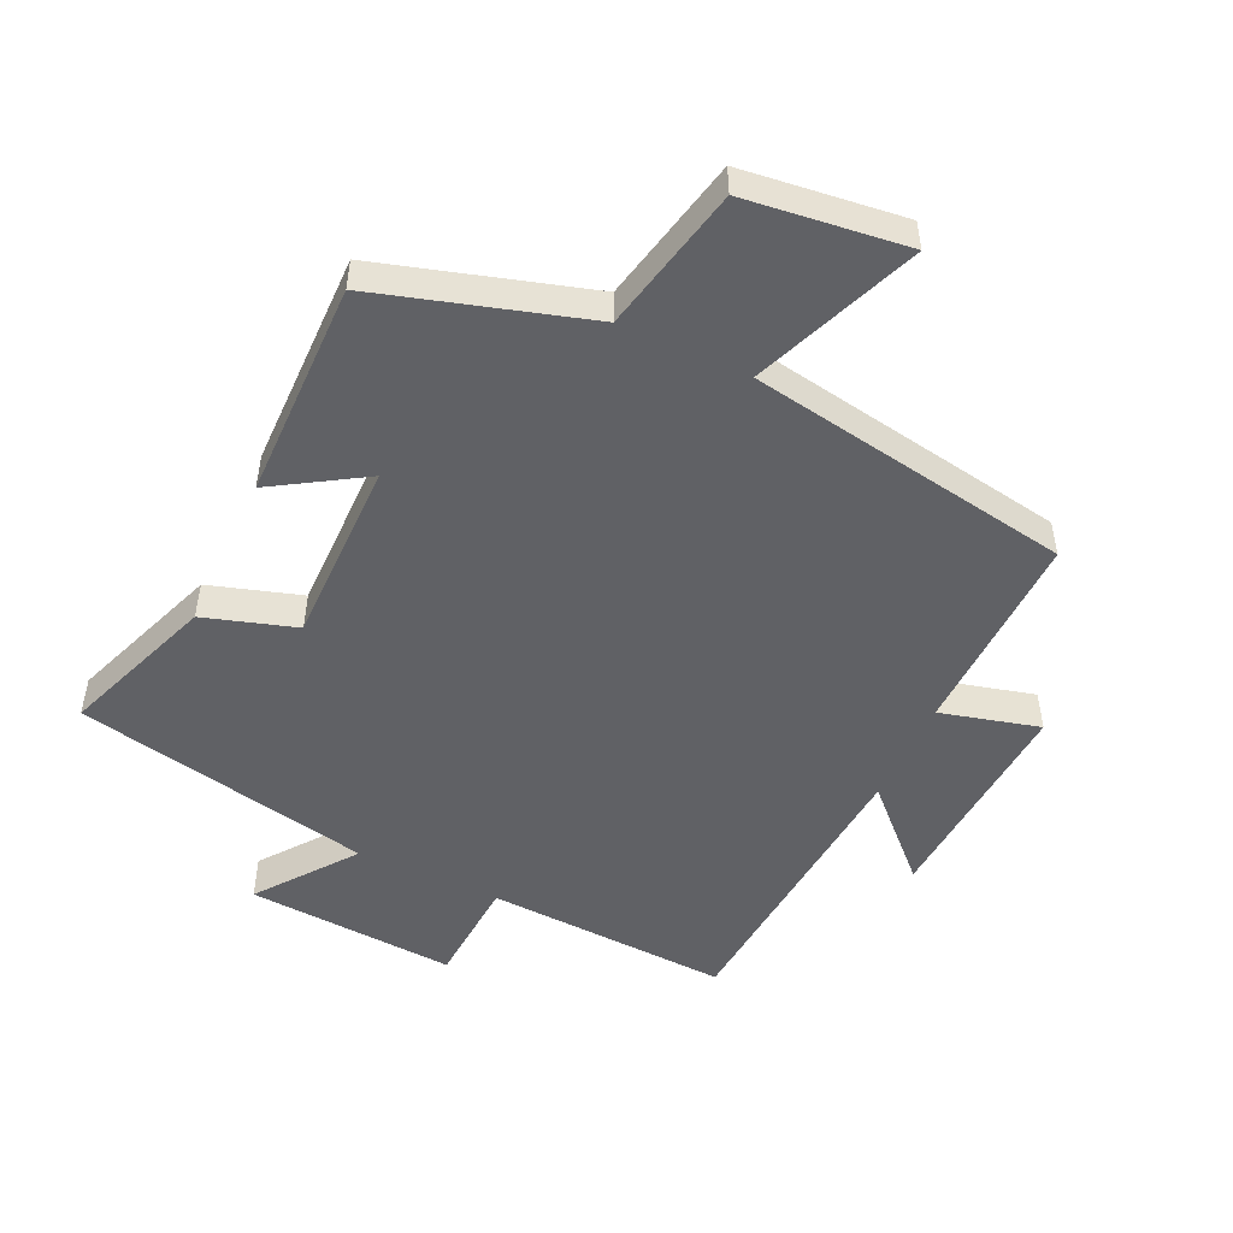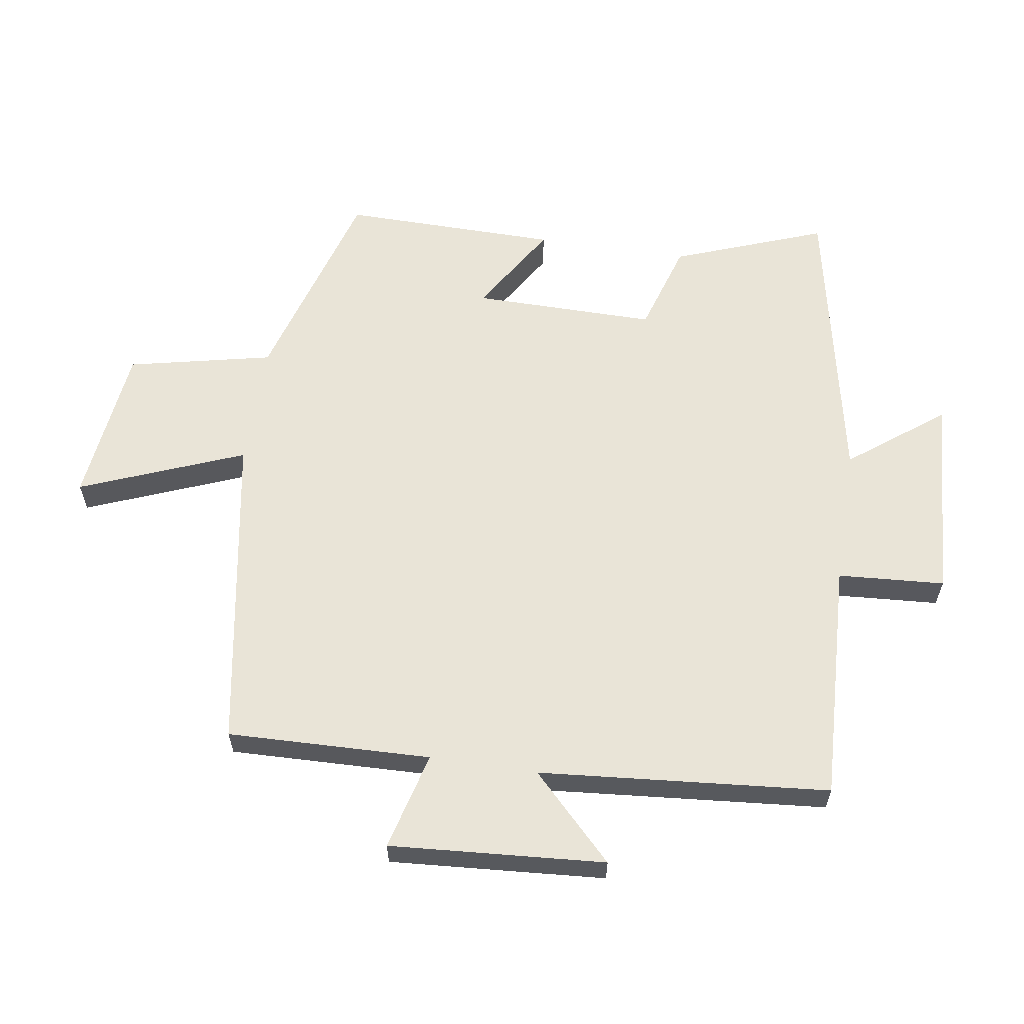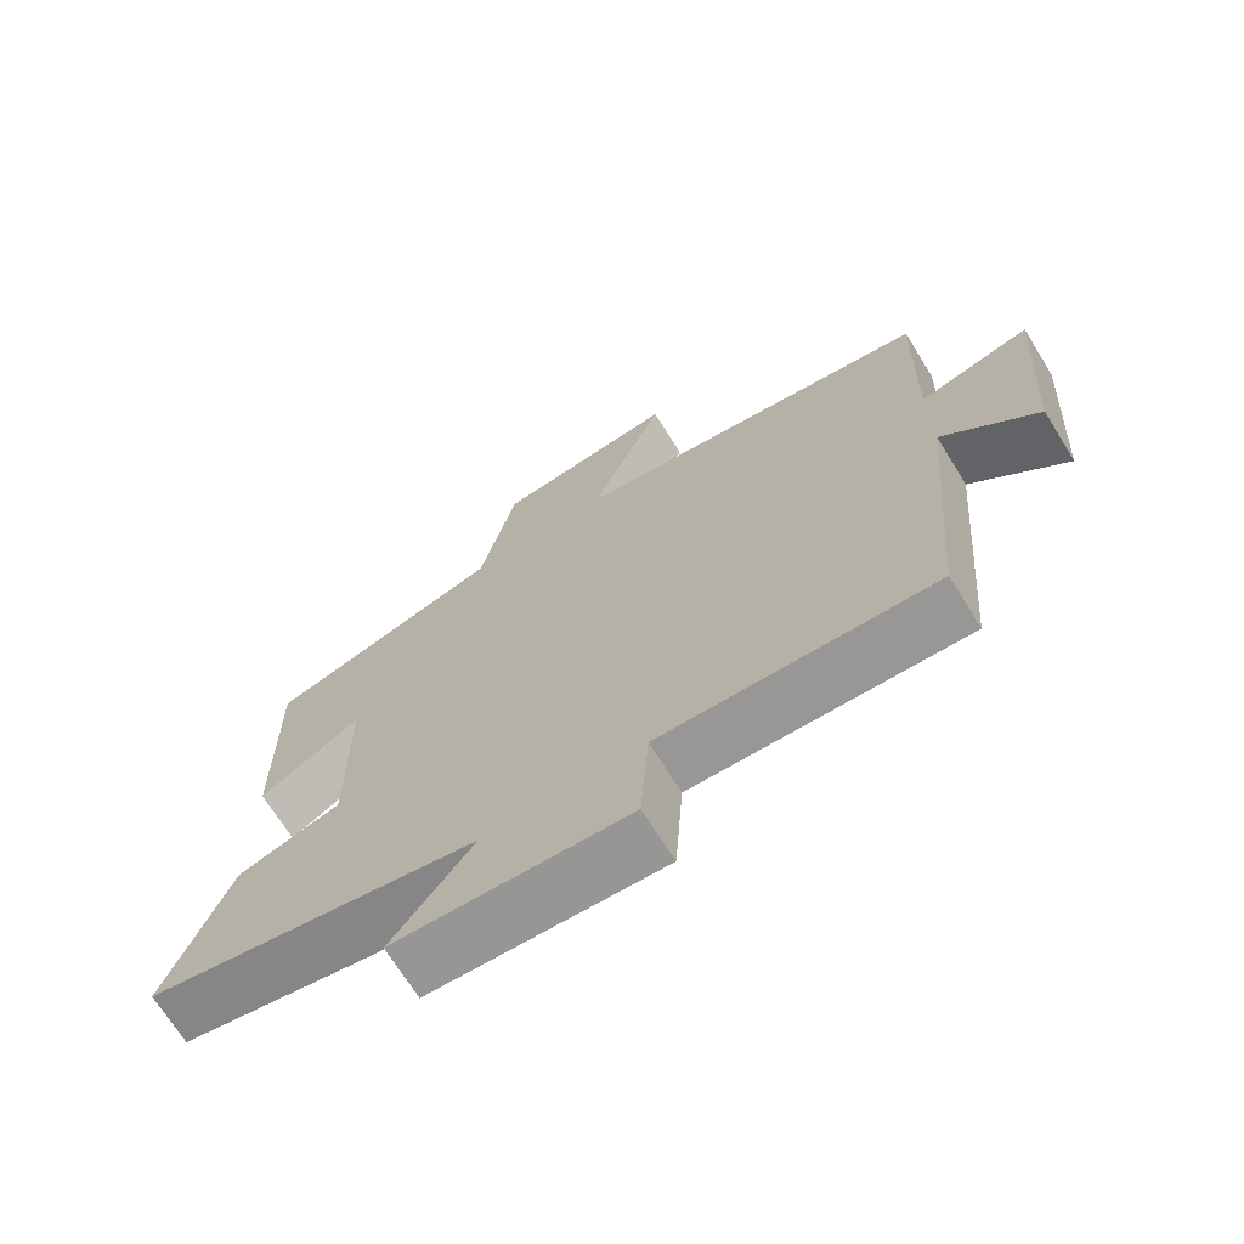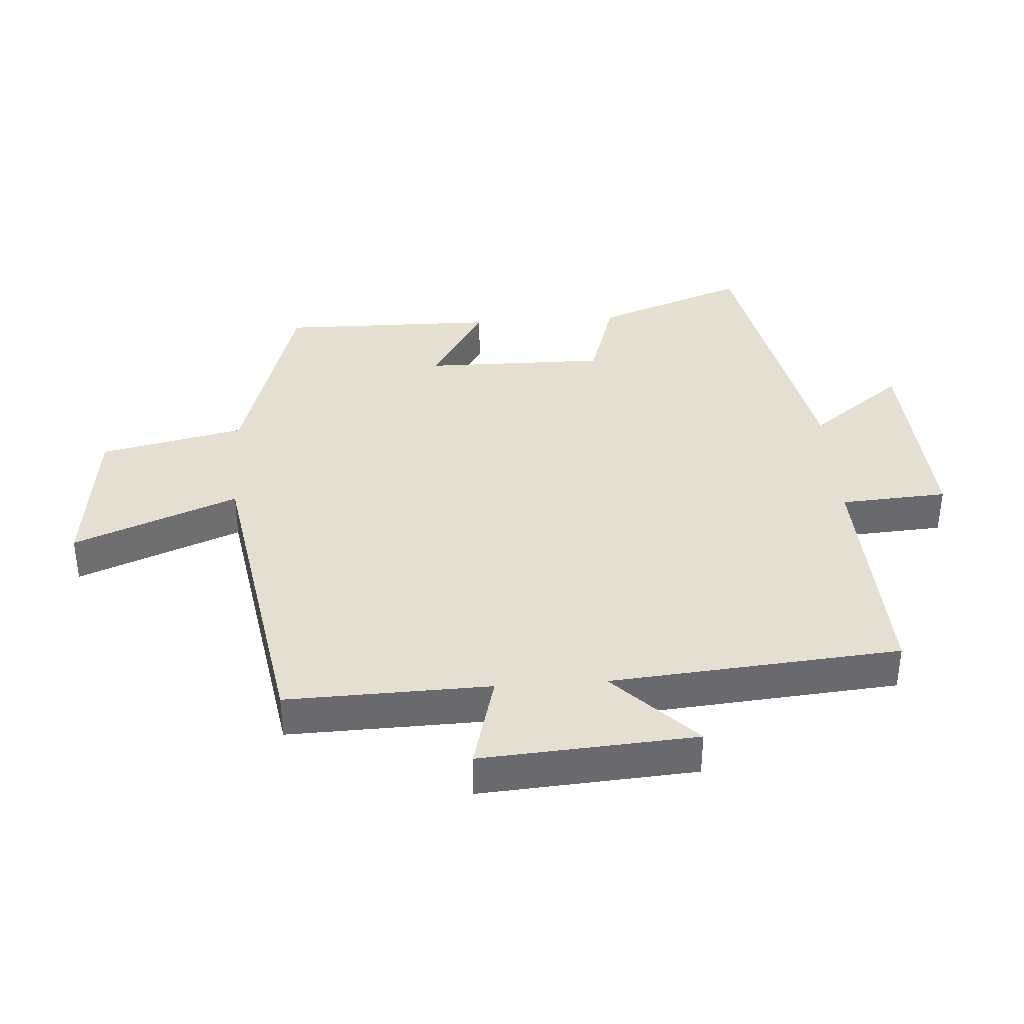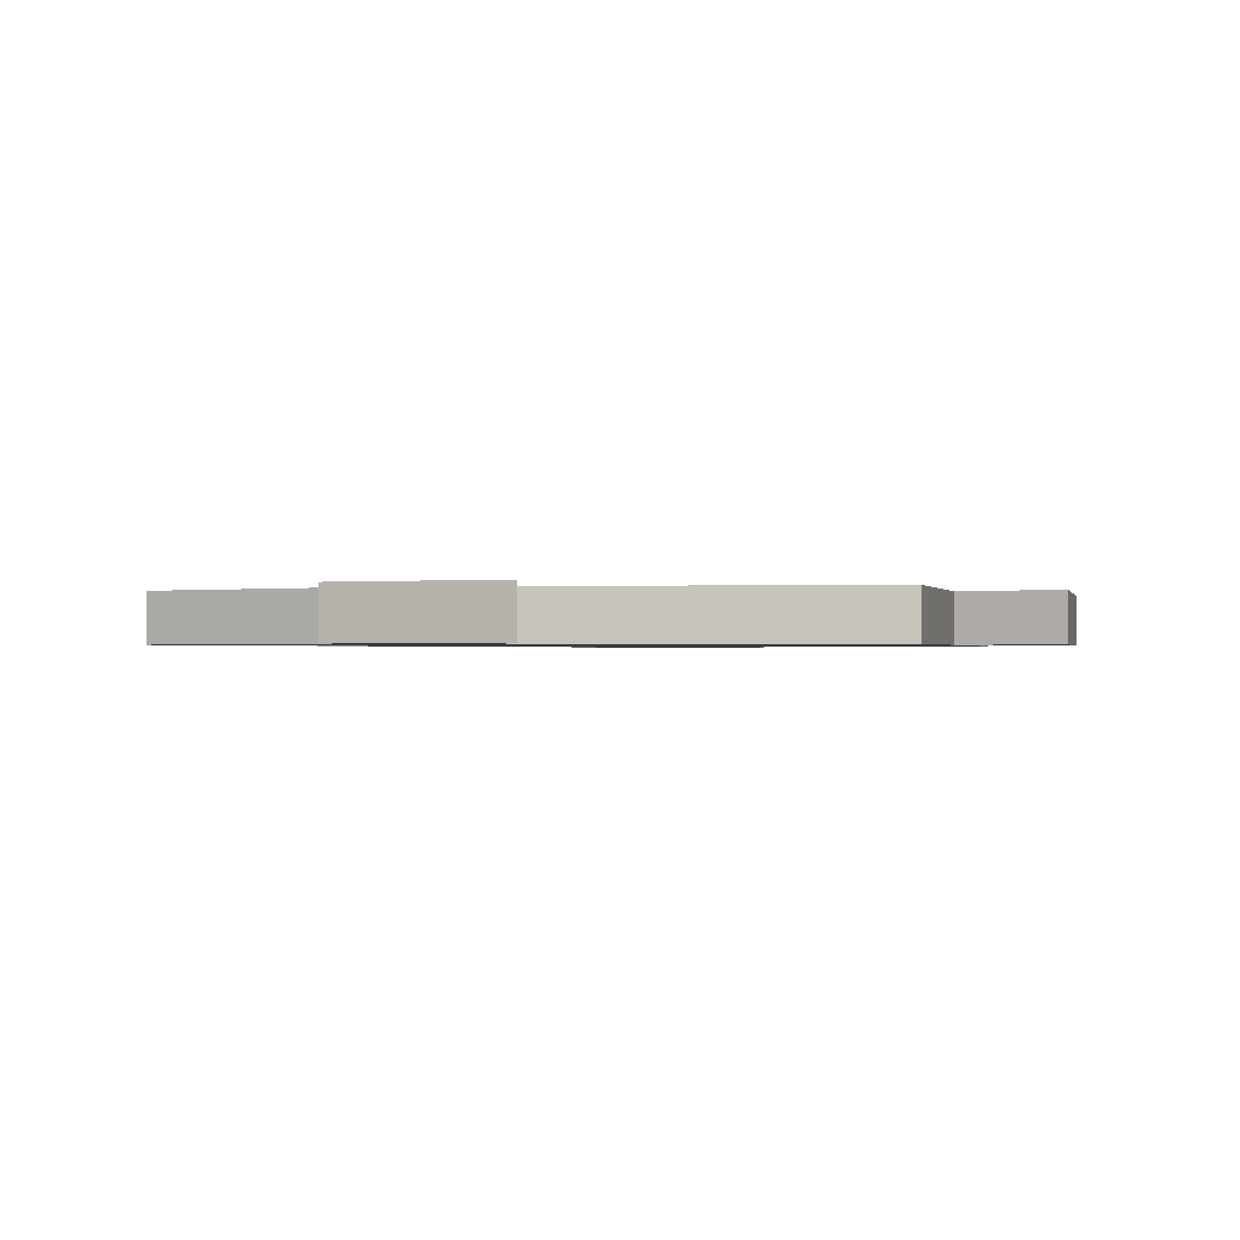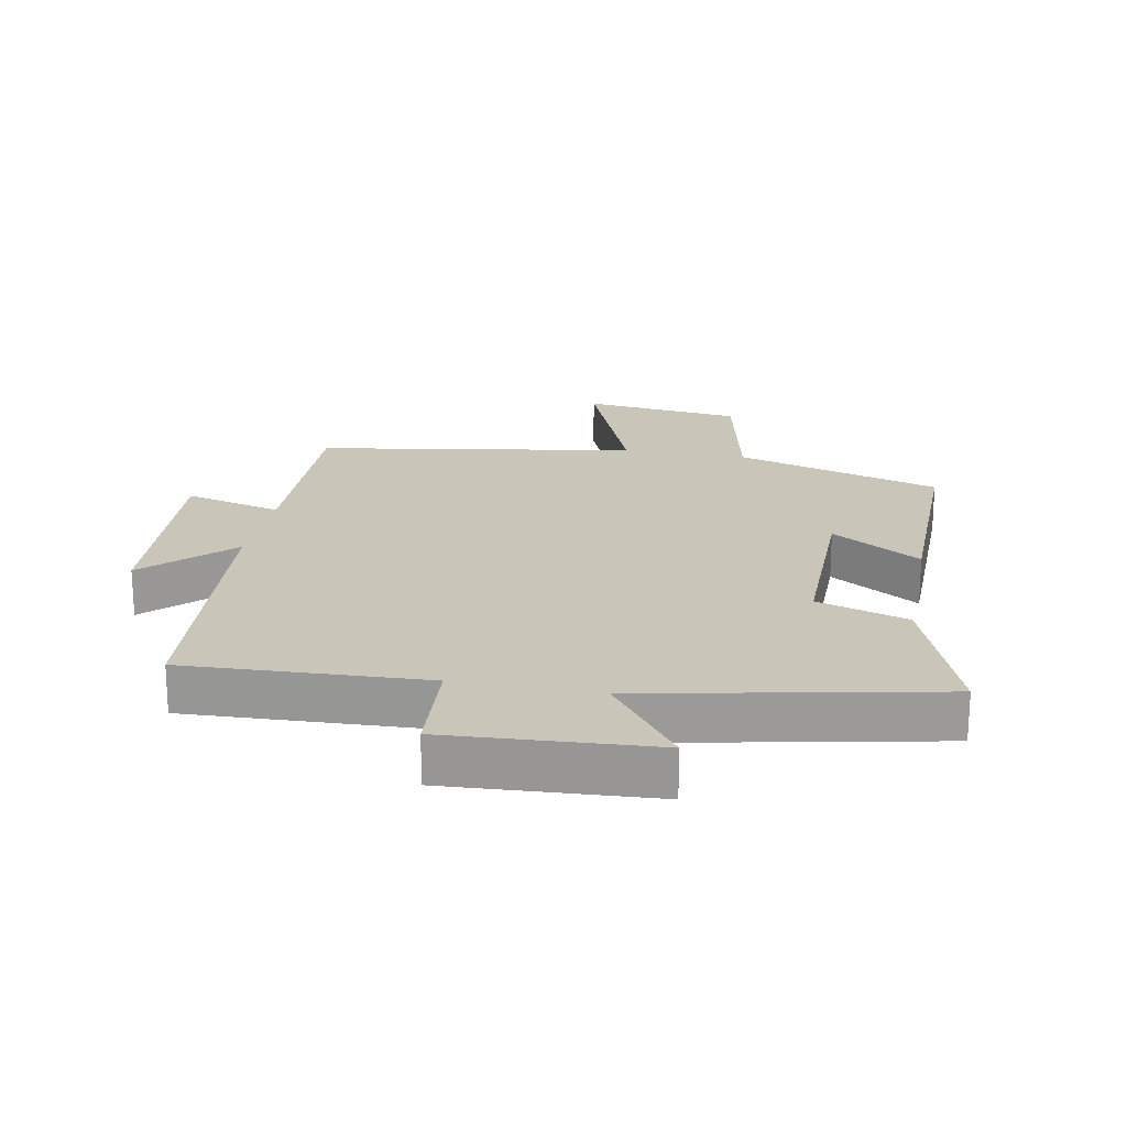
<metadata>
{"format":"obj","ext":"obj","renderer":"f3d","projection":"perspective","resolution":1024,"background":"white","views":[{"elev":-50.4,"azim":-25.0,"up":"+Y"},{"elev":60.9,"azim":98.7,"up":"+Y"},{"elev":-70.0,"azim":31.9,"up":"+Z"},{"elev":37.4,"azim":86.2,"up":"+Y"},{"elev":-0.8,"azim":15.6,"up":"+Y"},{"elev":20.7,"azim":-169.2,"up":"+Y"}]}
</metadata>
<code>
v 0.509 0.07 0.417
v 0.5 0.07 0.101
v 0.652 0.07 0.141
v 0.628 0.07 -0.193
v 0.5 0.07 -0.067
v 0.461 0.07 -0.517
v 0.088 0.07 -0.5
v 0.077 0.07 -0.666
v -0.243 0.07 -0.646
v -0.132 0.07 -0.5
v -0.587 0.07 -0.407
v -0.5 0.07 -0.173
v -0.359 0.07 -0.129
v -0.361 0.07 0.155
v -0.5 0.07 0.069
v -0.504 0.07 0.404
v -0.184 0.07 0.5
v -0.135 0.07 0.724
v 0.113 0.07 0.754
v 0.012 0.07 0.5
v 0.509 0 0.417
v 0.5 0 0.101
v 0.652 0 0.141
v 0.628 0 -0.193
v 0.5 0 -0.067
v 0.461 0 -0.517
v 0.088 0 -0.5
v 0.077 0 -0.666
v -0.243 0 -0.646
v -0.132 0 -0.5
v -0.587 0 -0.407
v -0.5 0 -0.173
v -0.359 0 -0.129
v -0.361 0 0.155
v -0.5 0 0.069
v -0.504 0 0.404
v -0.184 0 0.5
v -0.135 0 0.724
v 0.113 0 0.754
v 0.012 0 0.5
f 17 18 19 20
f 17 20 1 2
f 14 15 16 17
f 13 14 17 2
f 10 11 12 13
f 10 13 2 3
f 7 8 9 10
f 7 10 3
f 5 6 7
f 5 7 3
f 3 4 5
f 40 39 38 37
f 22 21 40 37
f 37 36 35 34
f 22 37 34 33
f 33 32 31 30
f 23 22 33 30
f 30 29 28 27
f 23 30 27
f 27 26 25
f 23 27 25
f 25 24 23
f 1 21 22 2
f 2 22 23 3
f 3 23 24 4
f 4 24 25 5
f 5 25 26 6
f 6 26 27 7
f 7 27 28 8
f 8 28 29 9
f 9 29 30 10
f 10 30 31 11
f 11 31 32 12
f 12 32 33 13
f 13 33 34 14
f 14 34 35 15
f 15 35 36 16
f 16 36 37 17
f 17 37 38 18
f 18 38 39 19
f 19 39 40 20
f 20 40 21 1

</code>
